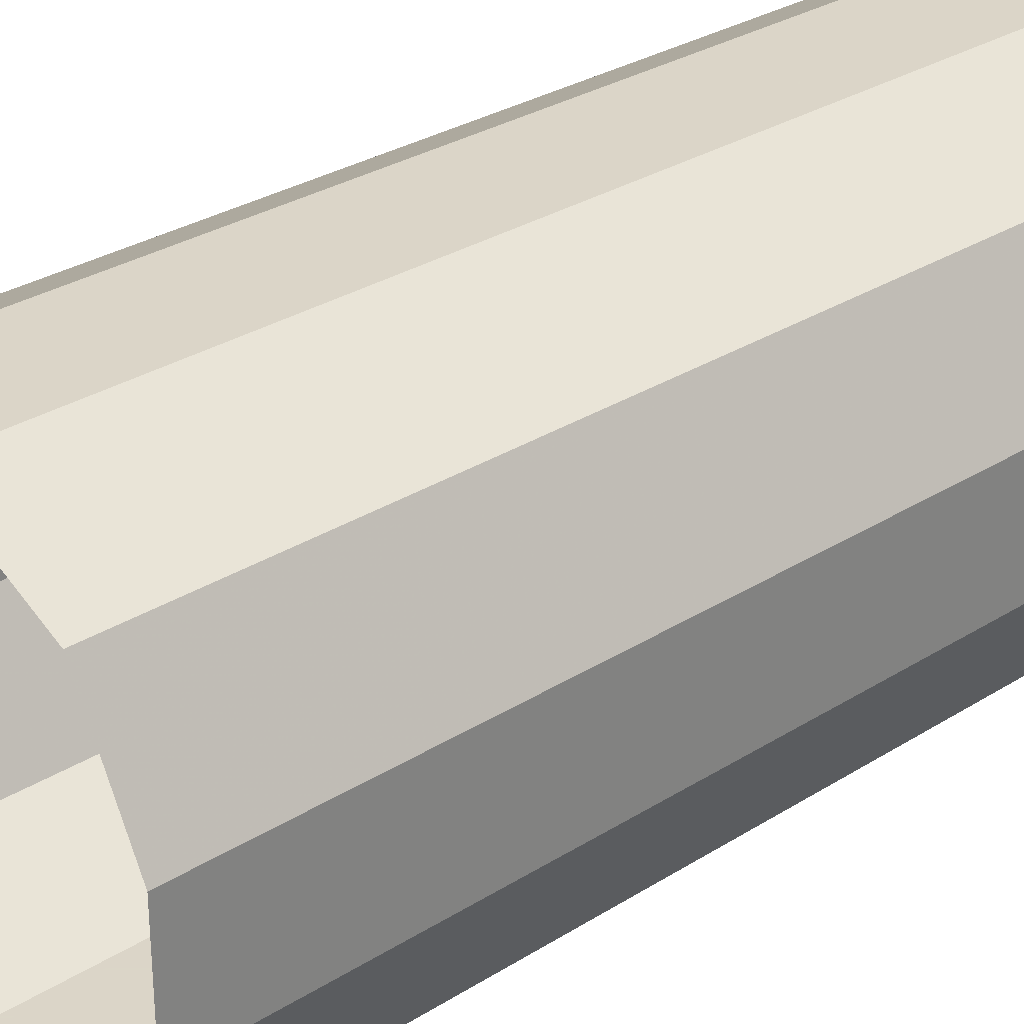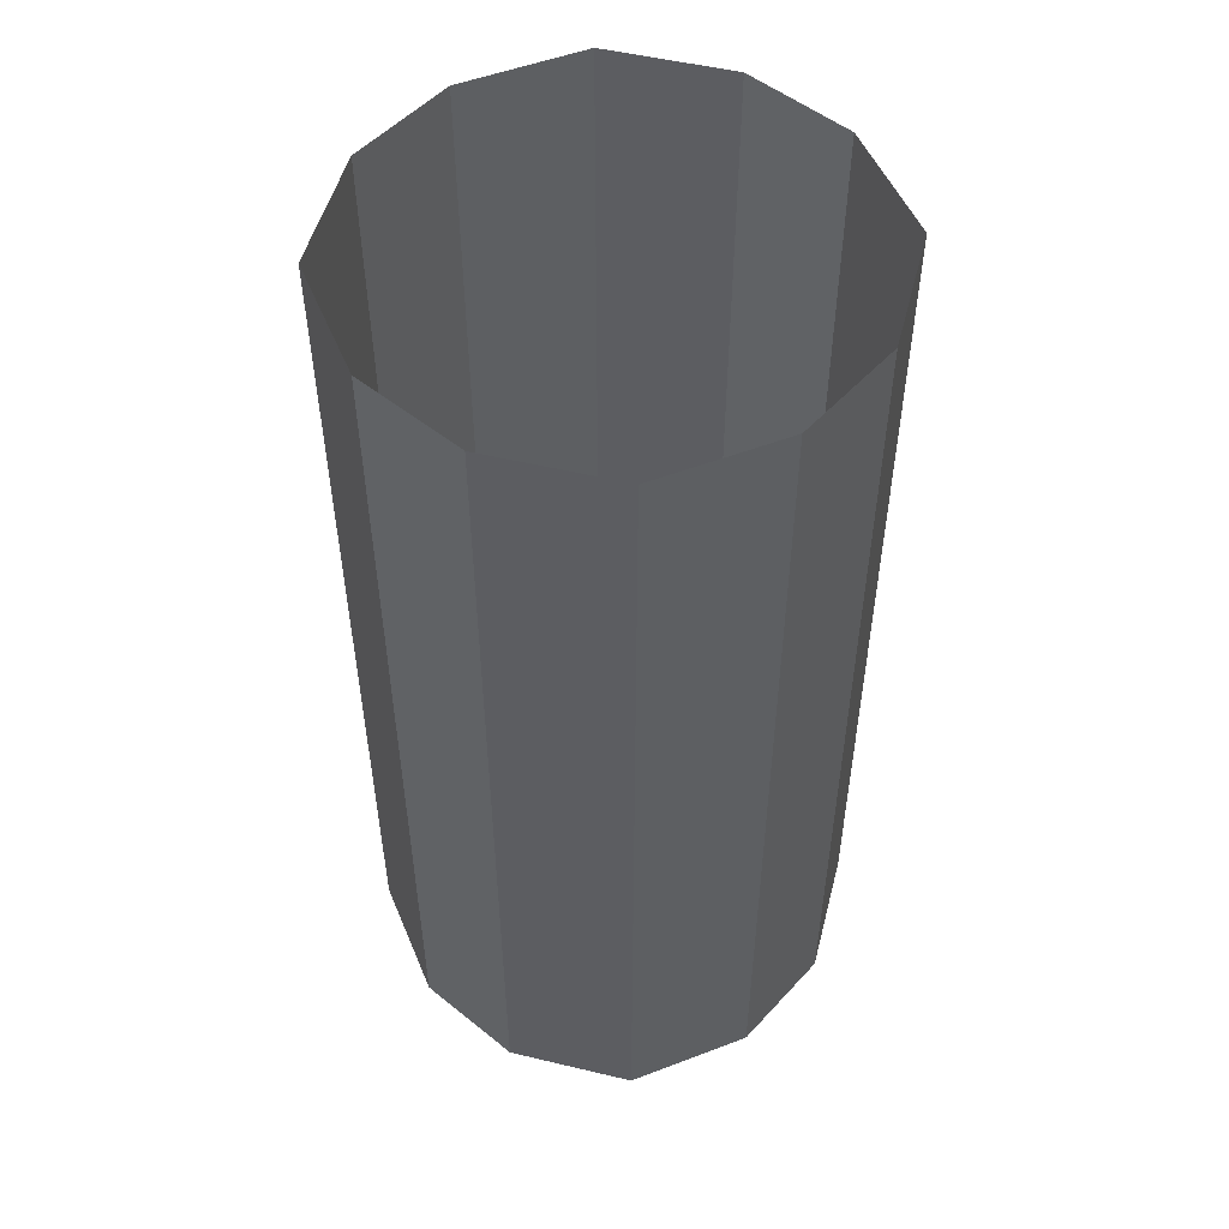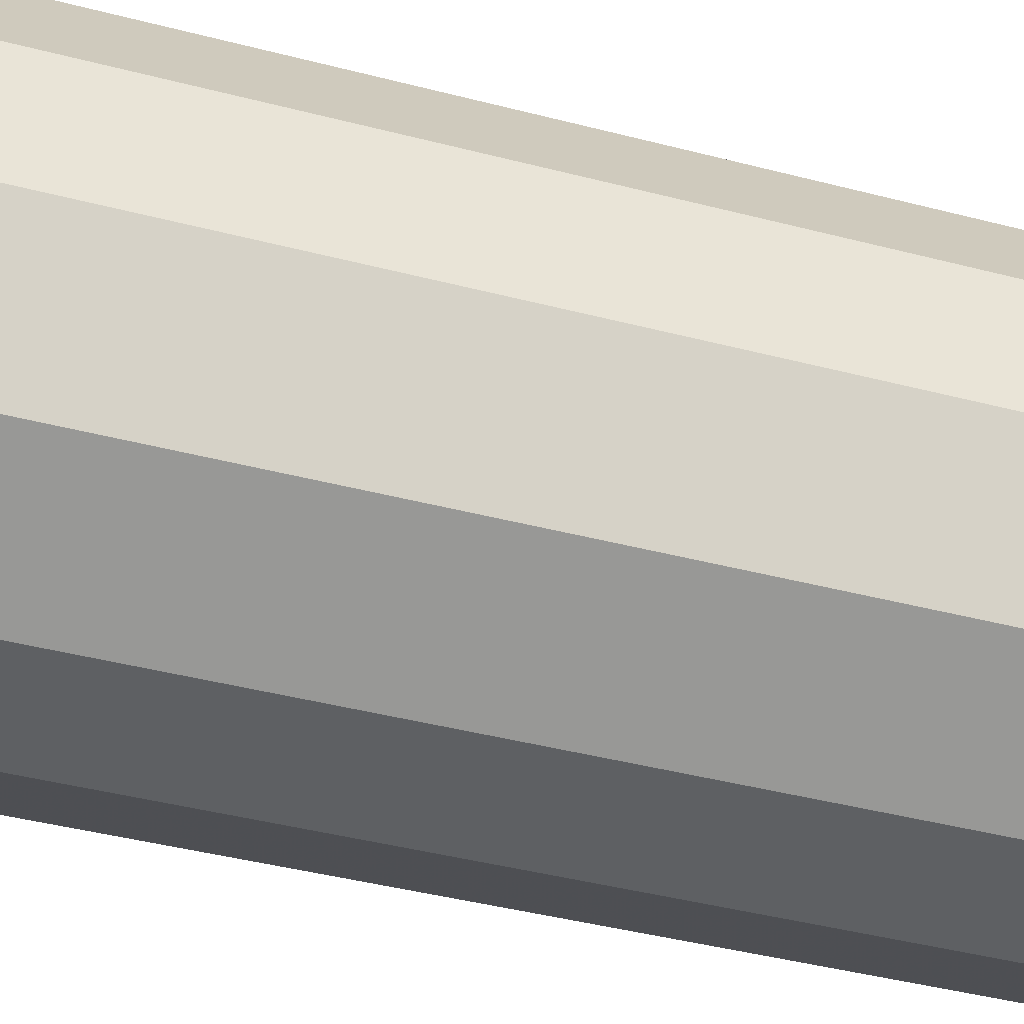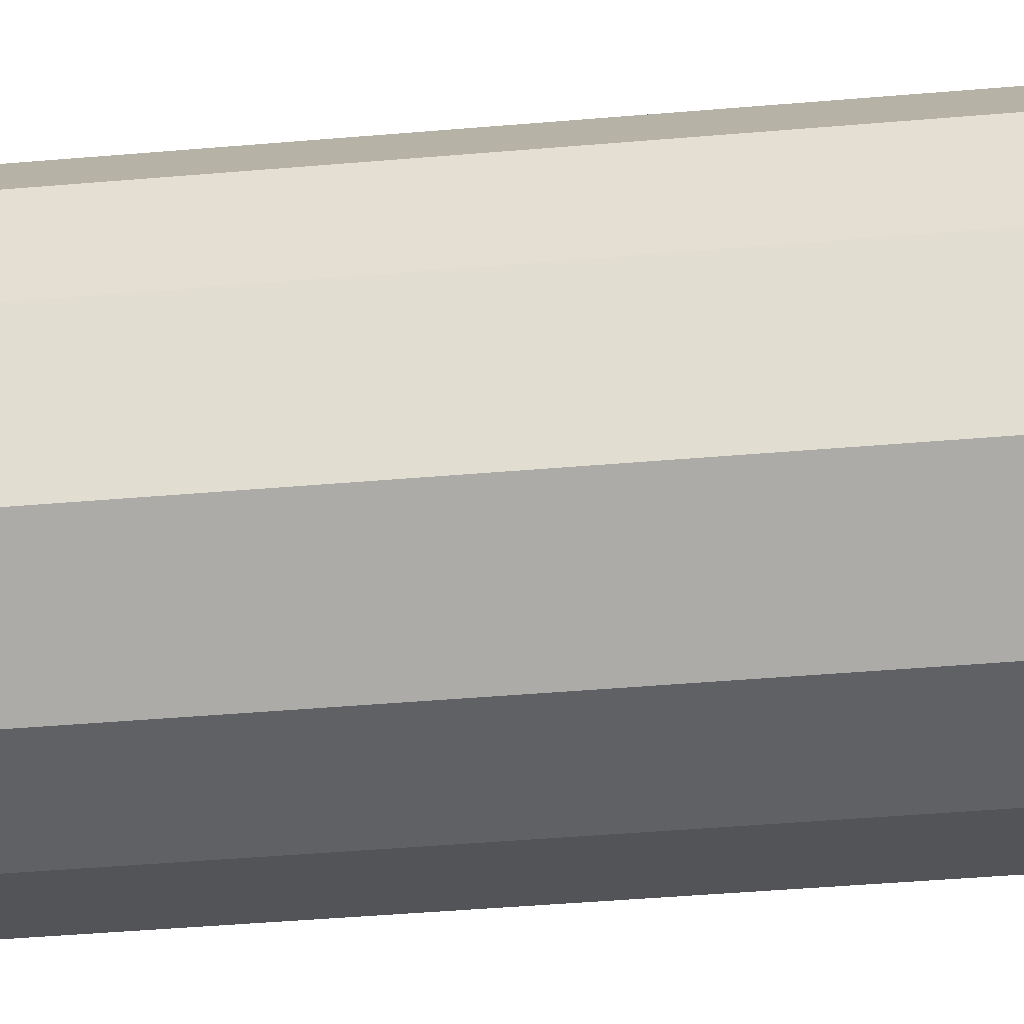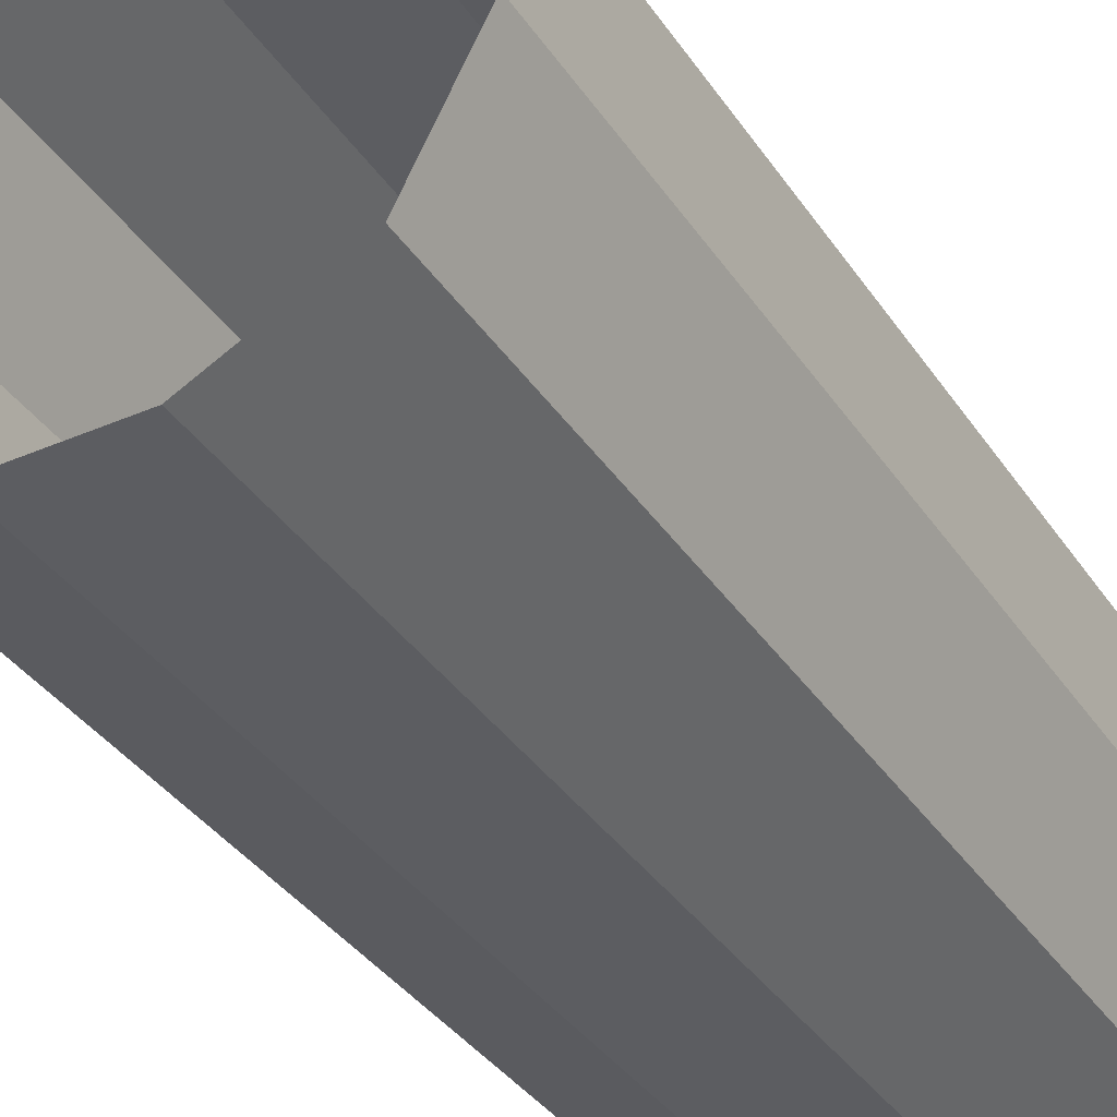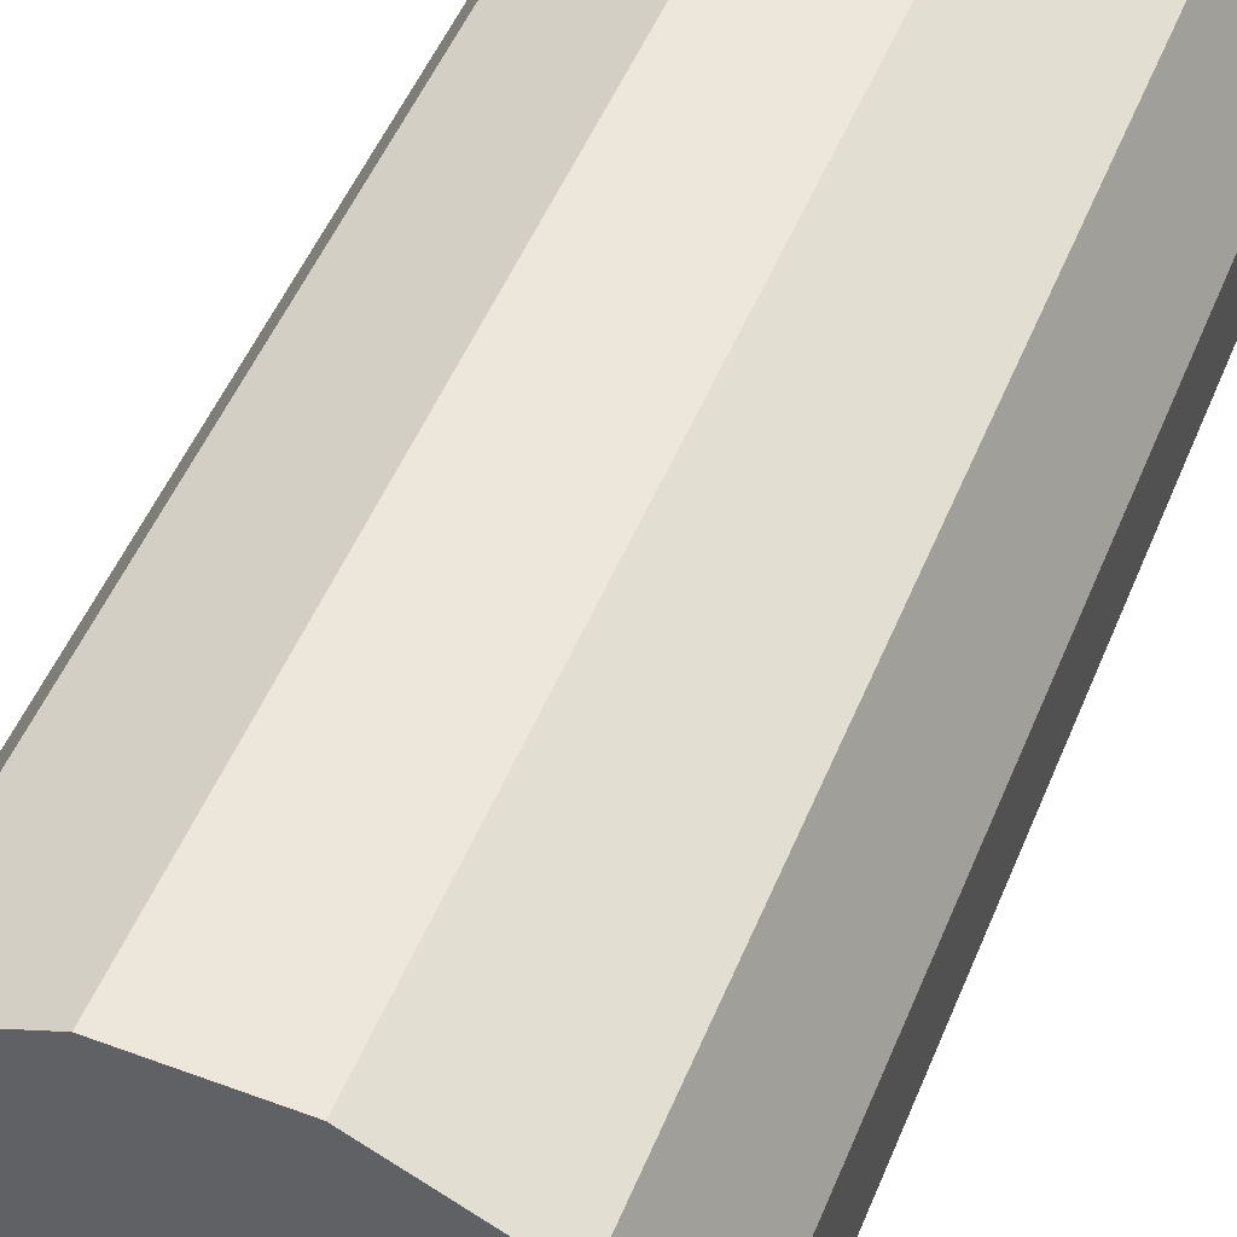
<metadata>
{"format":"obj","ext":"obj","renderer":"f3d","projection":"perspective","resolution":1024,"background":"white","views":[{"elev":29.6,"azim":47.1,"up":"+Y"},{"elev":51.9,"azim":131.0,"up":"+Z"},{"elev":-42.5,"azim":72.7,"up":"+Y"},{"elev":-50.2,"azim":-84.8,"up":"+Y"},{"elev":-36.3,"azim":29.5,"up":"+Y"},{"elev":51.1,"azim":-158.0,"up":"+Y"}]}
</metadata>
<code>
o ground_decor/log_balance/15
v -8 0 -28
v 8 0 -28
v 8 0 64
v -8 0 64
v -24 8 -28
v -24 8 -40
v -8 0 -40
v 8 0 -40
v 24 8 -28
v 24 8 64
v 32 24 -28
v 32 24 64
v 32 40 -28
v 32 40 64
v 24 56 -28
v 24 56 64
v 8 64 -28
v 8 64 64
v -8 64 -28
v -8 64 64
v -24 56 -28
v -24 56 64
v -32 40 -28
v -32 40 64
v -32 24 -28
v -32 24 64
v -24 8 64
v 24 8 -40
v 32 24 -40
v 32 40 -40
v 24 56 -40
v 8 64 -40
v -8 64 -40
v -24 56 -40
v -32 40 -40
v -32 24 -40
v -32 24 -64
v -24 8 -64
v -8 0 -64
v 8 0 -64
v 24 8 -64
v 32 24 -64
v 32 40 -64
v 24 56 -64
v 8 64 -64
v -8 64 -64
v -24 56 -64
v -32 40 -64
f 1 2 3
f 1 3 4
f 1 4 5
f 1 5 6
f 1 6 7
f 1 7 2
f 2 7 8
f 2 8 9
f 2 9 10
f 2 10 3
f 9 11 12
f 9 12 10
f 11 13 14
f 11 14 12
f 13 15 16
f 13 16 14
f 15 17 18
f 15 18 16
f 17 19 20
f 17 20 18
f 19 21 22
f 19 22 20
f 21 23 24
f 21 24 22
f 23 25 26
f 23 26 24
f 25 5 27
f 25 27 26
f 5 4 27
f 8 28 9
f 9 28 11
f 11 28 29
f 11 29 13
f 13 29 30
f 13 30 15
f 15 30 31
f 15 31 17
f 17 31 32
f 17 32 19
f 19 32 33
f 19 33 21
f 21 33 34
f 21 34 23
f 23 34 35
f 23 35 25
f 25 35 36
f 25 36 5
f 5 36 6
f 6 36 37
f 6 37 38
f 6 38 7
f 7 38 39
f 7 39 8
f 8 39 40
f 8 40 28
f 28 40 41
f 28 41 29
f 29 41 42
f 29 42 30
f 30 42 43
f 30 43 31
f 31 43 44
f 31 44 32
f 32 44 45
f 32 45 33
f 33 45 46
f 33 46 34
f 34 46 47
f 34 47 35
f 35 47 48
f 35 48 36
f 36 48 37
f 37 48 38
f 38 48 47
f 38 47 46
f 38 46 45
f 38 45 44
f 38 44 43
f 38 43 42
f 38 42 41
f 38 41 40
f 38 40 39

</code>
